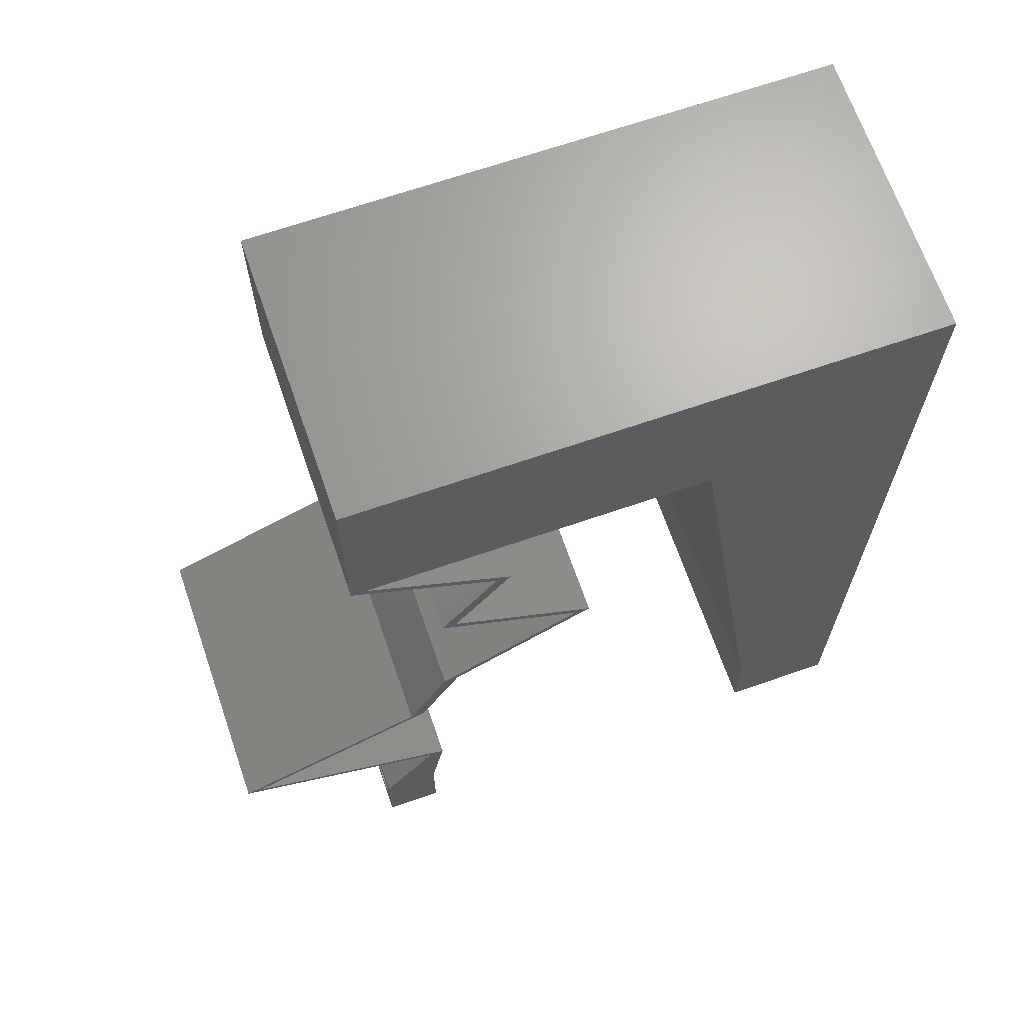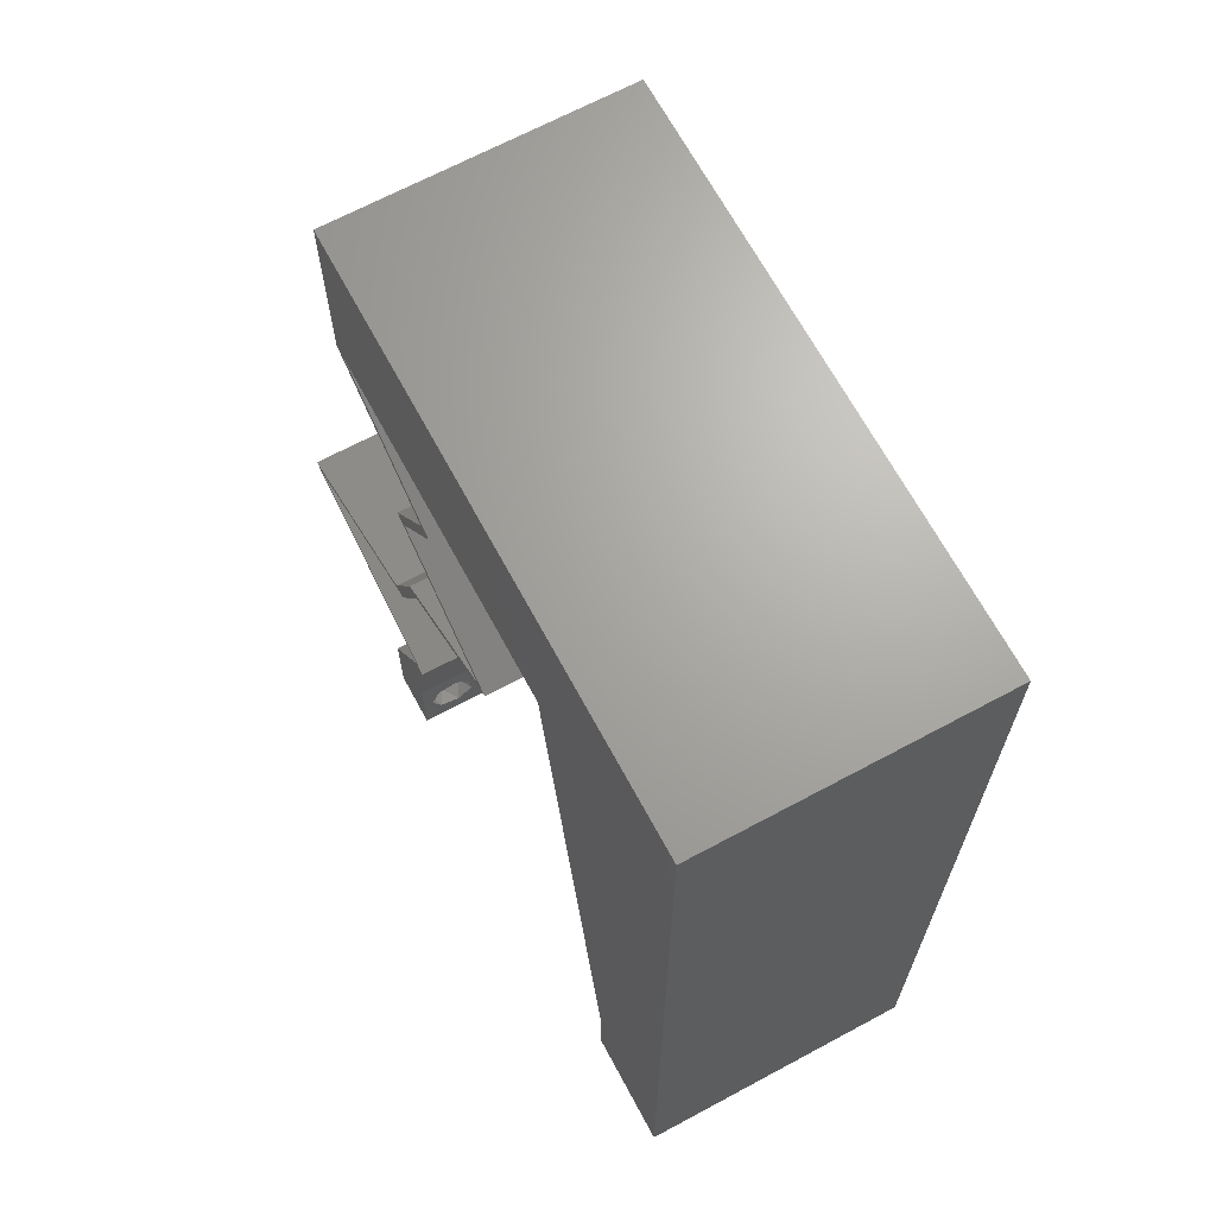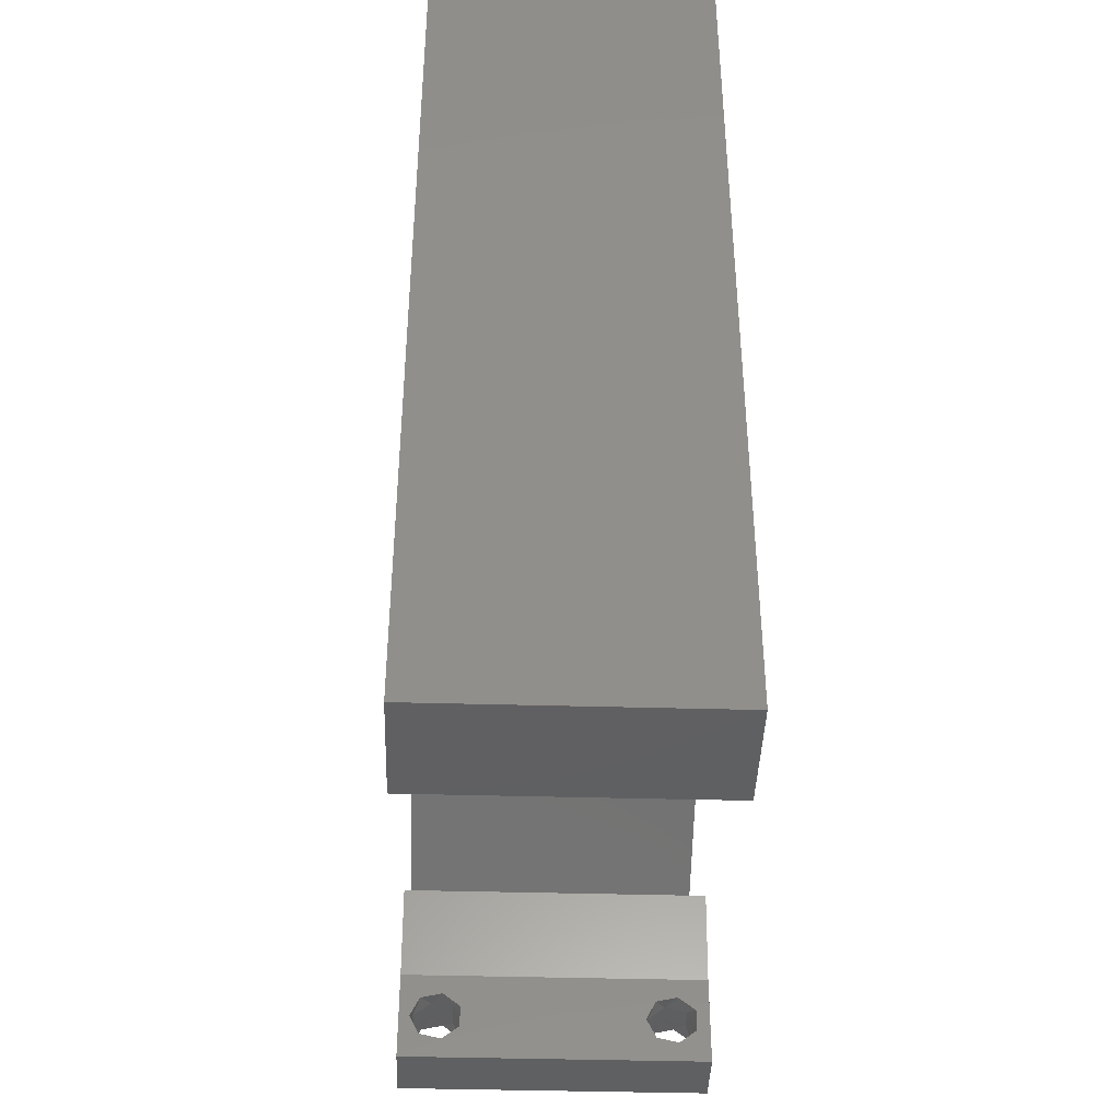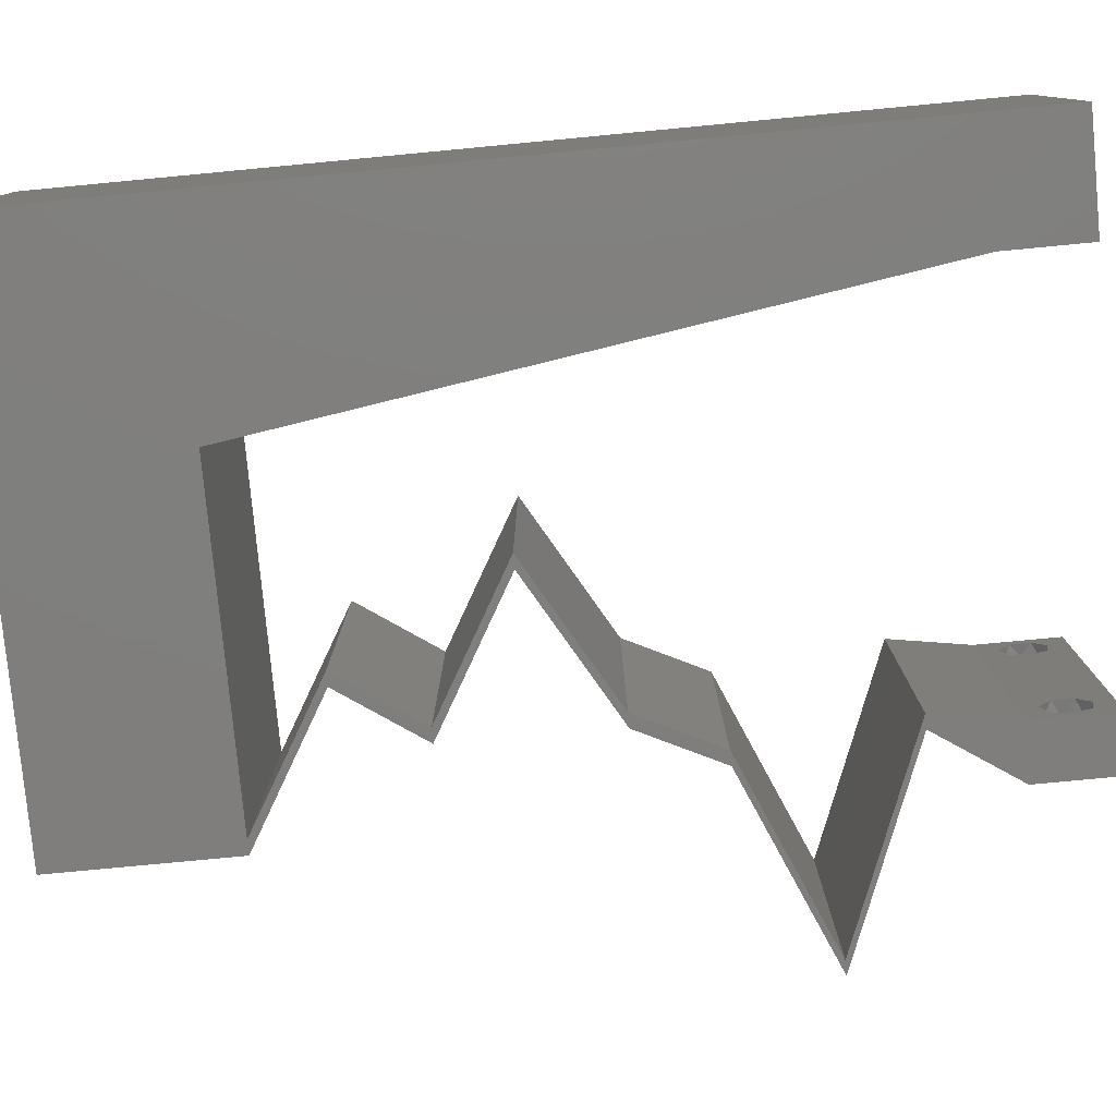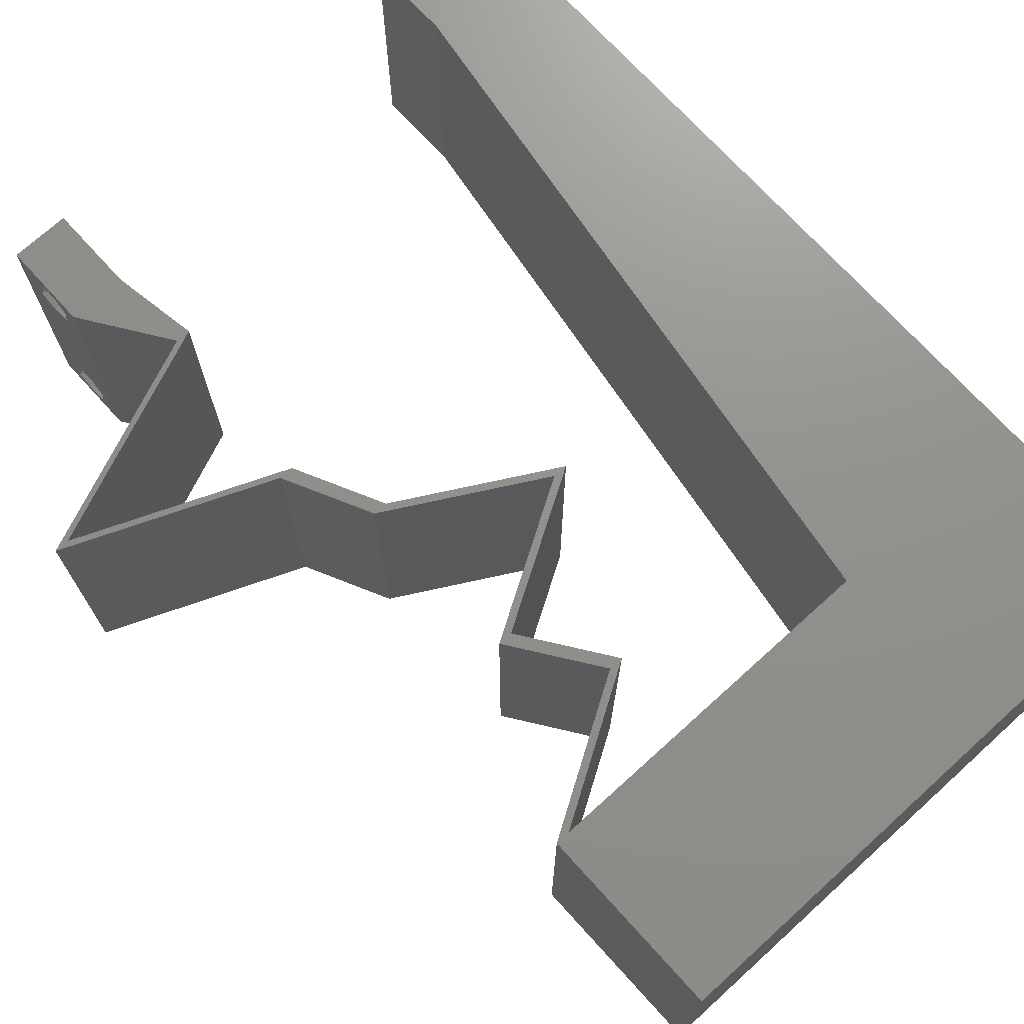
<metadata>
{"format":"stl","ext":"stl","renderer":"f3d","projection":"perspective","resolution":1024,"background":"white","views":[{"elev":67.5,"azim":160.9,"up":"+Y"},{"elev":67.3,"azim":-118.3,"up":"+Y"},{"elev":-41.8,"azim":-91.9,"up":"+Y"},{"elev":-78.9,"azim":-84.6,"up":"+Z"},{"elev":72.1,"azim":137.8,"up":"+Z"}]}
</metadata>
<code>
# stl→obj: 252 verts, 508 faces
v 0.04 -0.003738 0.003932
v 0.04 0 0.01
v 0.04 -0.006 0.01
v 0.04 -0.003 0.0159
v 0.04 -0.004657 0.002778
v 0.04 -0.006 0
v 0.04 -0.004329 0.00134
v 0.04 -0.001671 0.00134
v 0.04 0 0
v 0.04 -0.001343 0.002778
v 0.04 -0.003 0.0007
v 0.04 -0.001343 0.01798
v 0.04 0 0.02
v 0.04 -0.002262 0.01913
v 0.04 -0.004657 0.01798
v 0.04 -0.003738 0.01913
v 0.04 -0.006 0.02
v 0.04 -0.001671 0.01654
v 0.04 -0.004329 0.01654
v 0.04 -0.002262 0.003932
v 0.036 0 0.01
v 0.036 -0.003738 0.003932
v 0.036 -0.006 0.01
v 0.036 -0.003 0.0159
v 0.036 -0.006 0
v 0.036 -0.004657 0.002778
v 0.036 -0.004329 0.00134
v 0.036 -0.001343 0.002778
v 0.036 0 0
v 0.036 -0.001671 0.00134
v 0.036 -0.003 0.0007
v 0.036 0 0.02
v 0.036 -0.001343 0.01798
v 0.036 -0.002262 0.01913
v 0.036 -0.004657 0.01798
v 0.036 -0.006 0.02
v 0.036 -0.003738 0.01913
v 0.036 -0.001671 0.01654
v 0.036 -0.004329 0.01654
v 0.036 -0.002262 0.003932
v 0.015 0.04708 0.02
v 0.02 0.06 0.02
v 0.01 0.06 0.02
v 0.027 0.04708 0.02
v 0.039 0.04708 0.02
v 0.0335 0.05368 0.02
v 0.02905 0.04119 0.02
v 0.03312 0.03531 0.02
v 0.03005 0.04119 0.02
v 0.008 0 0.02
v 0 0 0.02
v 0.004 -0.003 0.02
v 0 -0.006 0.02
v 0.008 -0.006 0.02
v 0.03412 0.03531 0.02
v 0.04 0.06 0.02
v 0.03 0.06 0.02
v 0.03328 0.02354 0.02
v 0.03618 0.01765 0.02
v 0.03428 0.02354 0.02
v 0.007069 0.05152 0.02
v 0.004223 0.005971 0.02
v 0.02505 0.05395 0.02
v 0 0.024 0.02
v 0 0.012 0.02
v 0.005126 0.01794 0.02
v 0 0.06 0.02
v 0 0.048 0.02
v 0.04 0.05354 0.02
v 0.00975 0.01177 0.02
v 0.0115 0.02354 0.02
v 0.038 -0.003 0.02
v 0.04 0.04708 0.02
v 0.01325 0.03531 0.02
v 0.00705 0.0416 0.02
v 0.005999 0.03 0.02
v 0 0.036 0.02
v 0.024 0.02942 0.02
v 0.023 0.02942 0.02
v 0.03718 0.01765 0.02
v 0.04309 0.01471 0.02
v 0.04409 0.01471 0.02
v 0.051 0.01177 0.02
v 0.05 0.01177 0.02
v 0.04351 0.008827 0.02
v 0.03602 0.005885 0.02
v 0.04251 0.008827 0.02
v 0.03502 0.005885 0.02
v 0 -0.006 0.01
v 0 -0.003 0.015
v 0 0 0.01
v 0 -0.006 0
v 0 -0.003 0.005
v 0 0 0
v 0.004 -0.006 0.015
v 0.008 -0.006 0.01
v 0.004 -0.006 0.005
v 0.008 -0.006 0
v 0 0.009 0.0114
v 0 0.06 0
v 0 0.051 0.0086
v 0 0.06 0.01
v 0 0.048 0
v 0 0.0415 0.009767
v 0 0.03 0.01
v 0 0.036 0
v 0 0.024 0
v 0 0.0185 0.01023
v 0 0.012 0
v 0 0.005337 0.005128
v 0 0.05466 0.01487
v 0.015 0.04708 0
v 0.01 0.06 0
v 0.02 0.06 0
v 0.027 0.04708 0
v 0.0335 0.05368 0
v 0.039 0.04708 0
v 0.02905 0.04119 0
v 0.03005 0.04119 0
v 0.03312 0.03531 0
v 0.008 0 0
v 0.004 -0.003 0
v 0.03412 0.03531 0
v 0.04 0.06 0
v 0.03 0.06 0
v 0.03328 0.02354 0
v 0.03428 0.02354 0
v 0.03618 0.01765 0
v 0.007069 0.05152 0
v 0.004223 0.005971 0
v 0.02505 0.05395 0
v 0.005126 0.01794 0
v 0.04 0.05354 0
v 0.00975 0.01177 0
v 0.0115 0.02354 0
v 0.038 -0.003 0
v 0.04 0.04708 0
v 0.01325 0.03531 0
v 0.005999 0.03 0
v 0.00705 0.0416 0
v 0.024 0.02942 0
v 0.023 0.02942 0
v 0.03718 0.01765 0
v 0.04309 0.01471 0
v 0.04409 0.01471 0
v 0.051 0.01177 0
v 0.05 0.01177 0
v 0.04351 0.008827 0
v 0.03602 0.005885 0
v 0.03502 0.005885 0
v 0.04251 0.008827 0
v 0.008 0 0.01
v 0.008 -0.003 0.015
v 0.008 -0.003 0.005
v 0.015 0.06 0.00866
v 0.025 0.06 0.01134
v 0.006575 0.06 0.01266
v 0.03343 0.06 0.007337
v 0.04 0.06 0.01
v 0.0342 0.06 0.01422
v 0.005798 0.06 0.00578
v 0.04 0.04708 0.01
v 0.03502 0.04414 0.005676
v 0.03502 0.04414 0.01427
v 0.03005 0.04119 0.01
v 0.03208 0.03825 0.015
v 0.03412 0.03531 0.01
v 0.03208 0.03825 0.005
v 0.02906 0.03237 0.005946
v 0.02906 0.03237 0.01427
v 0.024 0.02942 0.01
v 0.02914 0.02648 0.005916
v 0.02914 0.02648 0.01398
v 0.03428 0.02354 0.01
v 0.03573 0.0206 0.015
v 0.03718 0.01765 0.01
v 0.03573 0.0206 0.005
v 0.04399 0.01476 0.007669
v 0.051 0.01177 0.01
v 0.04141 0.01585 0.01462
v 0.04616 0.01383 0.01465
v 0.04385 0.008964 0.00794
v 0.03602 0.005885 0.01
v 0.04611 0.009851 0.01437
v 0.0411 0.007882 0.01446
v 0.03801 0.002942 0.015
v 0.03801 0.002942 0.005
v 0.03551 0.002942 0.015
v 0.03502 0.005885 0.01
v 0.03551 0.002942 0.005
v 0.04285 0.008964 0.00794
v 0.05 0.01177 0.01
v 0.04511 0.009851 0.01437
v 0.0401 0.007882 0.01446
v 0.04319 0.01467 0.007669
v 0.03618 0.01765 0.01
v 0.04577 0.01357 0.01462
v 0.04102 0.0156 0.01465
v 0.03473 0.0206 0.015
v 0.03328 0.02354 0.01
v 0.03473 0.0206 0.005
v 0.02814 0.02648 0.005916
v 0.02814 0.02648 0.01398
v 0.023 0.02942 0.01
v 0.02806 0.03237 0.005946
v 0.02806 0.03237 0.01427
v 0.03312 0.03531 0.01
v 0.03108 0.03825 0.015
v 0.02905 0.04119 0.01
v 0.03108 0.03825 0.005
v 0.03402 0.04414 0.005676
v 0.03402 0.04414 0.01427
v 0.039 0.04708 0.01
v 0.02954 0.04708 0.01085
v 0.02206 0.04708 0.007015
v 0.0218 0.04708 0.0136
v 0.015 0.04708 0.01
v 0.009313 0.008827 0.01146
v 0.01369 0.03825 0.01146
v 0.0123 0.02893 0.01024
v 0.01069 0.01806 0.01028
v 0.01421 0.04174 0.005
v 0.03873 -0.003738 0.01607
v 0.03727 -0.002262 0.01607
v 0.03726 -0.003758 0.01608
v 0.03871 -0.002229 0.01608
v 0.03727 -0.004657 0.01722
v 0.03873 -0.004329 0.01866
v 0.03875 -0.004657 0.01722
v 0.03725 -0.004329 0.01866
v 0.03727 -0.001671 0.01866
v 0.03873 -0.001343 0.01722
v 0.03875 -0.001671 0.01866
v 0.03725 -0.001343 0.01722
v 0.03798 -0.002989 0.0193
v 0.03685 -0.003 0.0193
v 0.03914 -0.003005 0.0193
v 0.03727 -0.002262 0.0008684
v 0.03873 -0.003738 0.0008684
v 0.03726 -0.003758 0.0008785
v 0.03874 -0.002242 0.0008785
v 0.03727 -0.004657 0.002022
v 0.03873 -0.004329 0.00346
v 0.03875 -0.004657 0.002022
v 0.03727 -0.003 0.0041
v 0.03875 -0.003 0.0041
v 0.03725 -0.004329 0.00346
v 0.03873 -0.001343 0.002022
v 0.03725 -0.001343 0.002022
v 0.03798 -0.001664 0.003451
v 0.03913 -0.001674 0.003464
v 0.03684 -0.001671 0.00346
f 1 2 3
f 2 4 3
f 5 6 7
f 8 9 10
f 11 9 8
f 7 6 11
f 12 13 14
f 15 16 17
f 16 13 17
f 14 13 16
f 6 9 11
f 10 9 2
f 13 18 2
f 12 18 13
f 3 19 17
f 19 15 17
f 3 6 5
f 2 18 4
f 4 19 3
f 20 2 1
f 10 2 20
f 1 3 5
f 21 22 23
f 23 24 21
f 25 26 27
f 28 29 30
f 30 29 31
f 31 25 27
f 32 33 34
f 35 36 37
f 32 37 36
f 34 37 32
f 32 38 33
f 29 25 31
f 36 39 23
f 35 39 36
f 21 38 32
f 23 26 25
f 21 29 28
f 23 39 24
f 24 38 21
f 22 26 23
f 40 22 21
f 40 21 28
f 41 42 43
f 44 45 46
f 47 48 49
f 50 51 52
f 53 54 52
f 49 48 55
f 56 57 46
f 58 59 60
f 41 43 61
f 51 50 62
f 42 41 63
f 64 65 66
f 67 68 61
f 45 69 46
f 43 67 61
f 70 71 66
f 41 44 63
f 70 65 62
f 36 17 72
f 13 32 72
f 45 73 69
f 51 53 52
f 54 50 52
f 74 75 76
f 75 77 76
f 71 64 66
f 77 64 76
f 71 74 76
f 68 77 75
f 74 41 75
f 64 71 76
f 65 70 66
f 57 42 63
f 46 57 63
f 75 41 61
f 68 75 61
f 44 46 63
f 65 51 62
f 45 49 73
f 49 45 47
f 48 78 55
f 58 60 78
f 79 58 78
f 78 48 79
f 60 59 80
f 80 59 81
f 81 82 80
f 83 82 84
f 85 83 84
f 86 87 88
f 87 86 85
f 17 13 72
f 32 36 72
f 82 81 84
f 85 84 87
f 50 70 62
f 69 56 46
f 13 86 32
f 32 86 88
f 89 90 91
f 51 90 53
f 92 93 94
f 91 93 89
f 53 90 89
f 91 90 51
f 89 93 92
f 94 93 91
f 54 95 96
f 89 95 53
f 92 97 89
f 96 97 98
f 53 95 54
f 96 95 89
f 98 97 92
f 89 97 96
f 51 99 91
f 100 101 102
f 103 101 100
f 65 99 51
f 104 105 77
f 106 105 104
f 106 104 103
f 77 105 64
f 107 105 106
f 108 105 107
f 64 108 65
f 68 104 77
f 109 108 107
f 64 105 108
f 94 110 109
f 67 111 68
f 68 101 104
f 109 99 108
f 109 110 99
f 68 111 101
f 108 99 65
f 104 101 103
f 102 111 67
f 91 110 94
f 99 110 91
f 101 111 102
f 112 113 114
f 115 116 117
f 118 119 120
f 121 122 94
f 92 122 98
f 119 123 120
f 124 116 125
f 126 127 128
f 112 129 113
f 94 130 121
f 114 131 112
f 107 132 109
f 100 129 103
f 117 116 133
f 113 129 100
f 134 132 135
f 112 131 115
f 134 130 109
f 25 136 6
f 9 136 29
f 133 137 117
f 94 122 92
f 98 122 121
f 138 139 140
f 140 139 106
f 135 132 107
f 106 139 107
f 135 139 138
f 103 140 106
f 138 140 112
f 107 139 135
f 109 132 134
f 125 131 114
f 116 131 125
f 140 129 112
f 103 129 140
f 115 131 116
f 109 130 94
f 117 137 119
f 119 118 117
f 120 123 141
f 126 141 127
f 142 141 126
f 141 142 120
f 127 143 128
f 143 144 128
f 144 143 145
f 146 147 145
f 148 147 146
f 149 150 151
f 151 148 149
f 6 136 9
f 29 136 25
f 145 147 144
f 148 151 147
f 121 130 134
f 133 116 124
f 9 29 149
f 29 150 149
f 152 153 96
f 54 153 50
f 121 154 98
f 96 154 152
f 50 153 152
f 96 153 54
f 98 154 96
f 152 154 121
f 42 155 43
f 114 156 125
f 42 156 155
f 155 156 114
f 155 157 43
f 156 158 125
f 57 156 42
f 113 155 114
f 125 158 124
f 124 158 159
f 67 157 102
f 43 157 67
f 57 160 156
f 113 161 155
f 156 160 158
f 155 161 157
f 56 160 57
f 159 160 56
f 100 161 113
f 102 161 100
f 158 160 159
f 157 161 102
f 69 162 159
f 159 162 133
f 159 56 69
f 73 162 69
f 133 124 159
f 133 162 137
f 137 163 119
f 49 164 73
f 165 163 164
f 73 164 162
f 165 164 49
f 164 163 162
f 162 163 137
f 119 163 165
f 165 166 167
f 55 166 49
f 119 168 123
f 167 168 165
f 49 166 165
f 167 166 55
f 165 168 119
f 123 168 167
f 123 169 141
f 78 170 55
f 55 170 167
f 171 170 78
f 170 169 167
f 171 169 170
f 167 169 123
f 141 169 171
f 141 172 127
f 60 173 78
f 78 173 171
f 174 173 60
f 173 172 171
f 174 172 173
f 171 172 141
f 127 172 174
f 80 175 60
f 174 175 176
f 127 177 143
f 176 177 174
f 60 175 174
f 176 175 80
f 174 177 127
f 143 177 176
f 145 178 146
f 143 178 145
f 176 178 143
f 146 178 179
f 80 180 176
f 179 181 83
f 83 181 82
f 82 180 80
f 178 180 181
f 181 180 82
f 176 180 178
f 179 178 181
f 148 182 149
f 146 182 148
f 149 182 183
f 179 182 146
f 83 184 179
f 183 185 86
f 86 185 85
f 85 184 83
f 182 185 183
f 184 182 179
f 184 185 182
f 85 185 184
f 13 186 86
f 183 186 2
f 149 187 9
f 2 187 183
f 86 186 183
f 2 186 13
f 183 187 149
f 9 187 2
f 3 17 36
f 36 23 3
f 25 6 3
f 3 23 25
f 88 188 32
f 21 188 189
f 29 190 150
f 189 190 21
f 32 188 21
f 189 188 88
f 21 190 29
f 150 190 189
f 150 191 151
f 151 191 147
f 189 191 150
f 147 191 192
f 192 193 84
f 88 194 189
f 87 194 88
f 84 193 87
f 189 194 191
f 192 191 193
f 191 194 193
f 193 194 87
f 144 195 128
f 147 195 144
f 192 195 147
f 128 195 196
f 84 197 192
f 196 198 59
f 59 198 81
f 81 197 84
f 195 197 198
f 198 197 81
f 196 195 198
f 192 197 195
f 58 199 59
f 196 199 200
f 128 201 126
f 200 201 196
f 59 199 196
f 200 199 58
f 196 201 128
f 126 201 200
f 126 202 142
f 79 203 58
f 58 203 200
f 204 203 79
f 203 202 200
f 204 202 203
f 200 202 126
f 142 202 204
f 142 205 120
f 48 206 79
f 79 206 204
f 207 206 48
f 207 205 206
f 206 205 204
f 204 205 142
f 120 205 207
f 47 208 48
f 209 210 207
f 207 208 209
f 120 210 118
f 48 208 207
f 209 208 47
f 207 210 120
f 118 210 209
f 118 211 117
f 45 212 47
f 213 211 212
f 47 212 209
f 213 212 45
f 212 211 209
f 209 211 118
f 117 211 213
f 213 214 117
f 117 214 115
f 45 214 213
f 44 214 45
f 115 215 112
f 41 216 44
f 112 215 217
f 214 215 115
f 217 216 41
f 216 214 44
f 216 215 214
f 217 215 216
f 134 218 121
f 152 218 50
f 41 219 217
f 50 218 70
f 74 219 41
f 138 220 135
f 71 220 74
f 70 221 71
f 135 221 134
f 71 221 220
f 220 221 135
f 112 222 138
f 138 219 220
f 221 218 134
f 138 222 219
f 220 219 74
f 70 218 221
f 217 222 112
f 219 222 217
f 121 218 152
f 4 24 223
f 24 4 224
f 223 24 225
f 224 4 226
f 227 228 229
f 228 227 230
f 231 232 233
f 232 231 234
f 223 227 229
f 235 228 230
f 227 223 225
f 232 234 226
f 234 224 226
f 235 230 236
f 228 235 237
f 231 233 235
f 16 15 228
f 34 33 231
f 39 35 227
f 228 15 229
f 227 35 230
f 18 12 232
f 231 33 234
f 15 19 229
f 12 14 233
f 35 37 230
f 232 12 233
f 33 38 234
f 19 4 223
f 19 223 229
f 38 24 224
f 231 235 236
f 38 224 234
f 39 227 225
f 235 233 237
f 34 231 236
f 16 228 237
f 233 14 237
f 230 37 236
f 18 232 226
f 14 16 237
f 37 34 236
f 4 18 226
f 24 39 225
f 31 11 238
f 11 31 239
f 239 31 240
f 238 11 241
f 242 243 244
f 243 245 246
f 243 242 247
f 245 243 247
f 238 248 249
f 239 242 244
f 245 250 246
f 248 238 241
f 242 239 240
f 246 250 251
f 250 245 252
f 249 248 250
f 1 5 243
f 8 10 248
f 27 26 242
f 22 40 245
f 1 243 246
f 243 5 244
f 22 245 247
f 242 26 247
f 28 30 249
f 5 7 244
f 20 1 246
f 26 22 247
f 30 31 238
f 7 11 239
f 30 238 249
f 7 239 244
f 249 250 252
f 250 248 251
f 27 242 240
f 8 248 241
f 248 10 251
f 245 40 252
f 28 249 252
f 20 246 251
f 10 20 251
f 40 28 252
f 11 8 241
f 31 27 240

</code>
